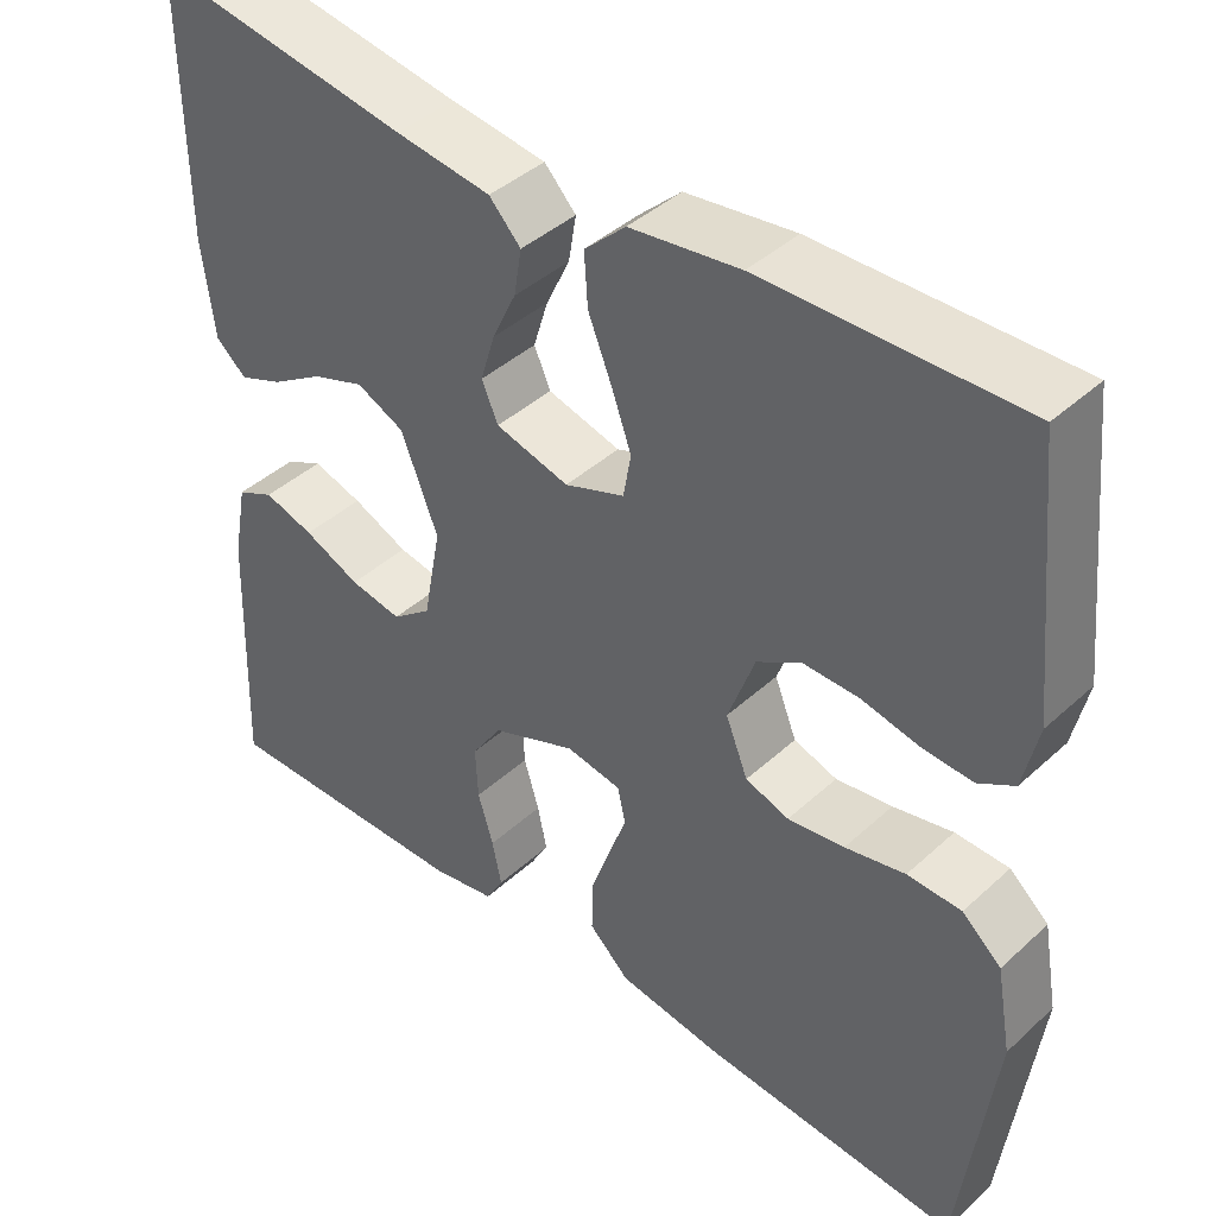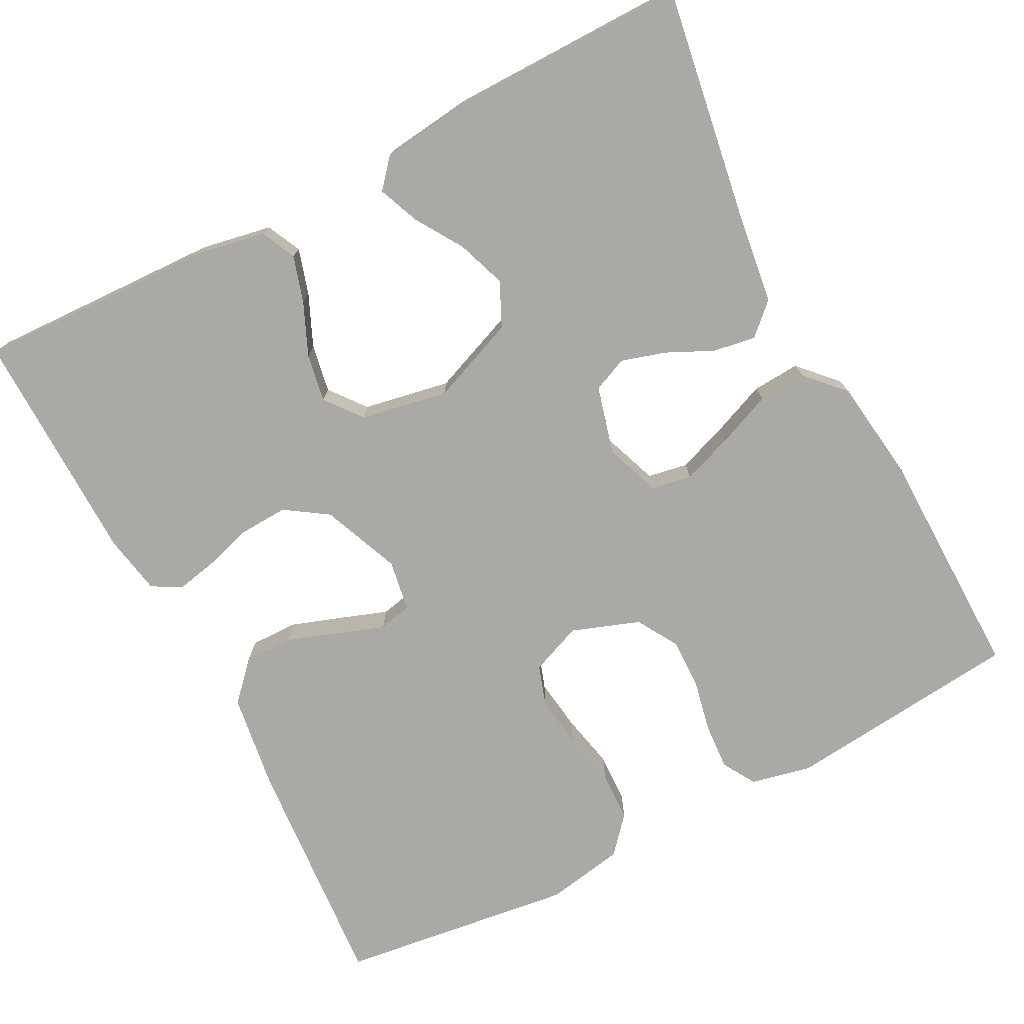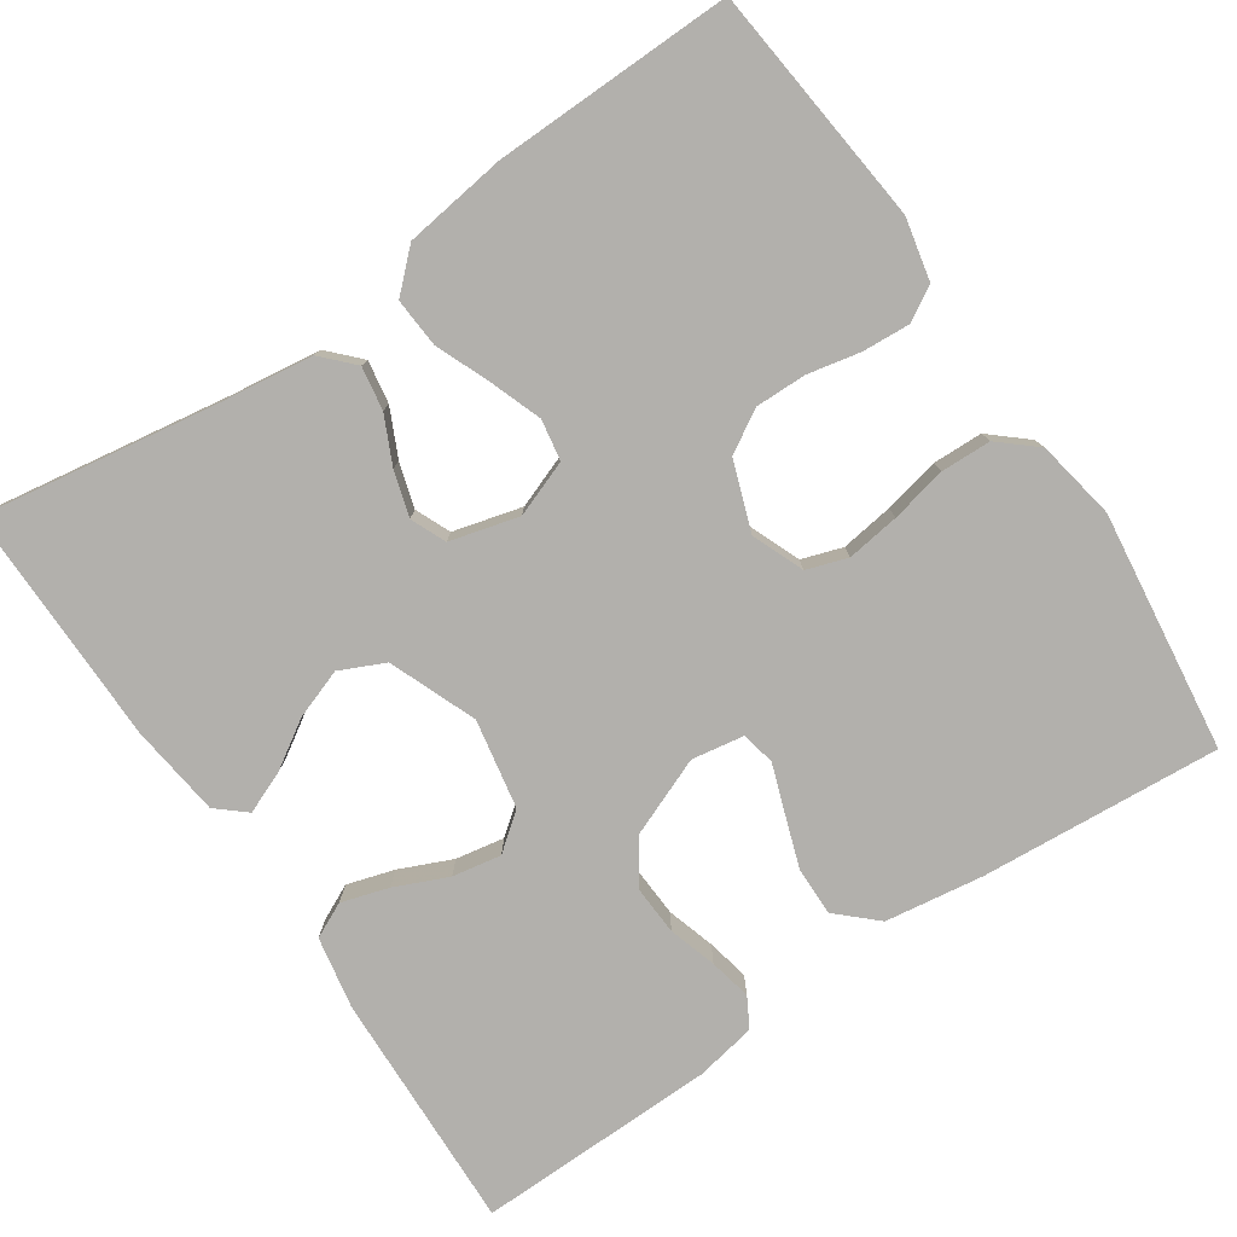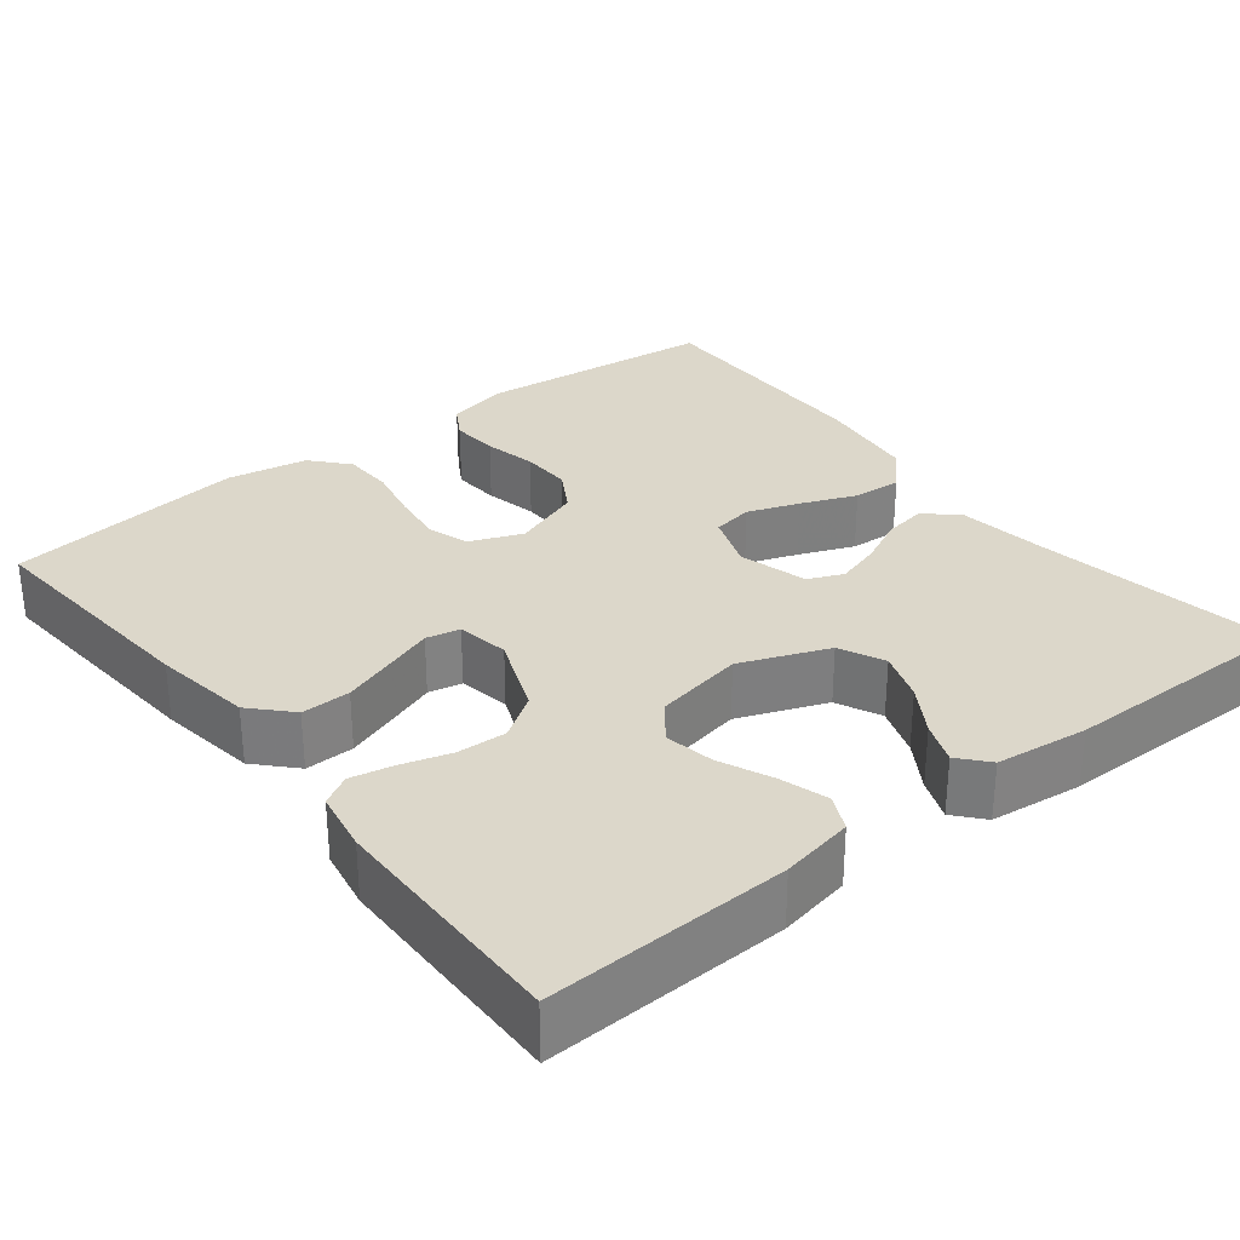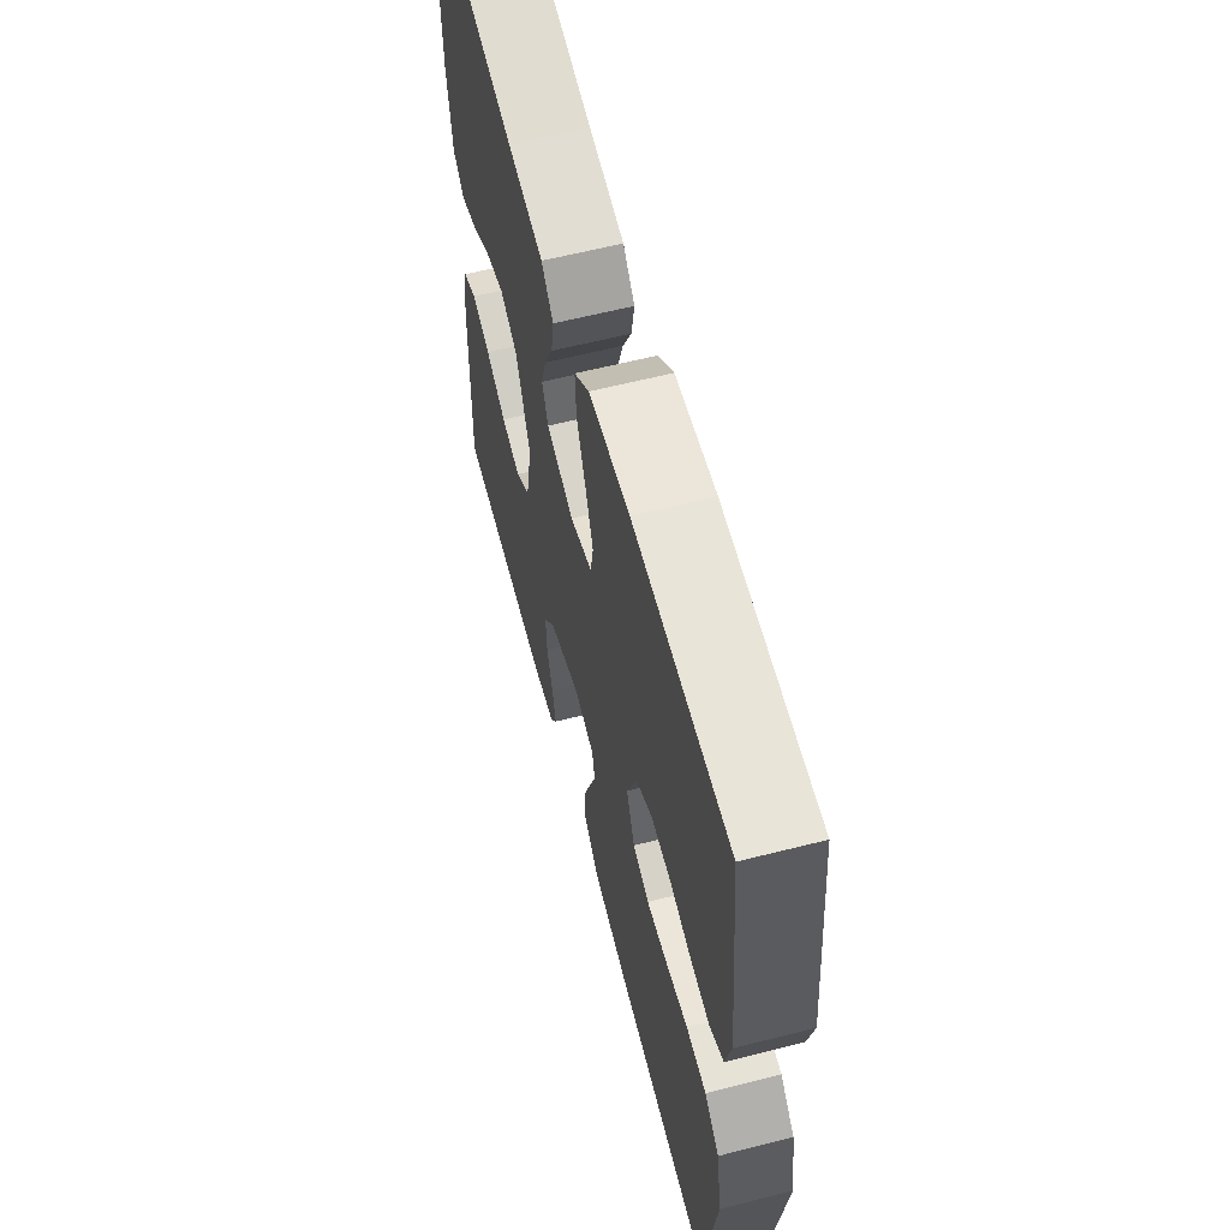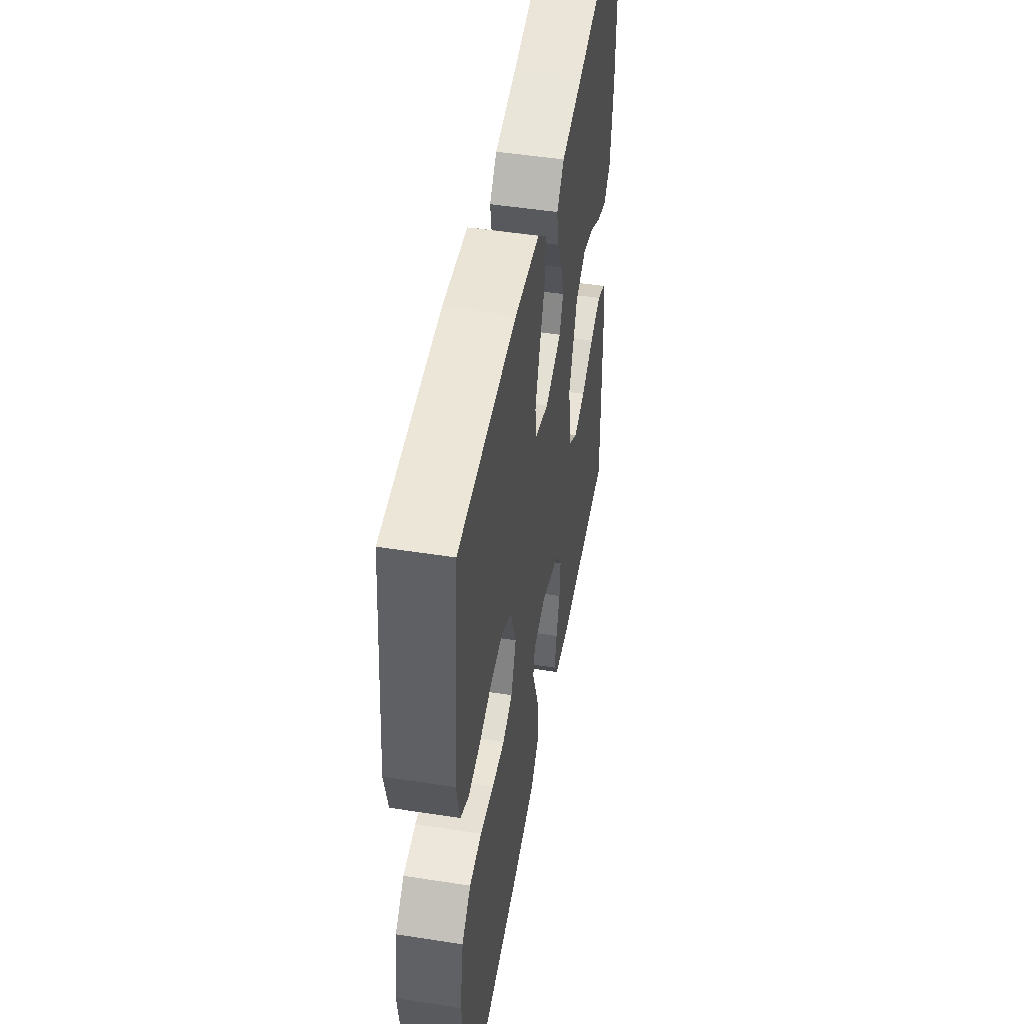
<metadata>
{"format":"obj","ext":"obj","renderer":"f3d","projection":"perspective","resolution":1024,"background":"white","views":[{"elev":41.8,"azim":42.5,"up":"+Z"},{"elev":-75.4,"azim":-62.4,"up":"+Y"},{"elev":-78.8,"azim":34.2,"up":"+Y"},{"elev":30.4,"azim":-128.3,"up":"+Y"},{"elev":61.4,"azim":75.5,"up":"+Z"},{"elev":49.4,"azim":99.8,"up":"+Z"}]}
</metadata>
<code>
v -0.5 0.07 -0.5
v -0.489 0.07 -0.2
v -0.472 0.07 -0.11
v -0.428 0.07 -0.089
v -0.369 0.07 -0.107
v -0.303 0.07 -0.136
v -0.242 0.07 -0.147
v -0.196 0.07 -0.111
v -0.175 0.07 0
v -0.218 0.07 0.109
v -0.274 0.07 0.135
v -0.336 0.07 0.113
v -0.396 0.07 0.075
v -0.448 0.07 0.054
v -0.484 0.07 0.085
v -0.498 0.07 0.2
v -0.5 0.07 0.5
v -0.2 0.07 0.452
v -0.088 0.07 0.437
v -0.051 0.07 0.398
v -0.06 0.07 0.344
v -0.088 0.07 0.285
v -0.105 0.07 0.229
v -0.086 0.07 0.185
v 0 0.07 0.162
v 0.07 0.07 0.188
v 0.079 0.07 0.239
v 0.056 0.07 0.303
v 0.028 0.07 0.372
v 0.024 0.07 0.433
v 0.072 0.07 0.478
v 0.2 0.07 0.495
v 0.5 0.07 0.5
v 0.531 0.07 0.2
v 0.514 0.07 0.123
v 0.472 0.07 0.098
v 0.412 0.07 0.102
v 0.346 0.07 0.116
v 0.282 0.07 0.117
v 0.23 0.07 0.086
v 0.199 0.07 0
v 0.225 0.07 -0.065
v 0.276 0.07 -0.082
v 0.342 0.07 -0.073
v 0.412 0.07 -0.058
v 0.475 0.07 -0.06
v 0.521 0.07 -0.1
v 0.539 0.07 -0.2
v 0.5 0.07 -0.5
v 0.2 0.07 -0.477
v 0.077 0.07 -0.459
v 0.029 0.07 -0.414
v 0.03 0.07 -0.353
v 0.053 0.07 -0.287
v 0.074 0.07 -0.228
v 0.065 0.07 -0.186
v 0 0.07 -0.175
v -0.099 0.07 -0.215
v -0.135 0.07 -0.269
v -0.132 0.07 -0.331
v -0.114 0.07 -0.391
v -0.103 0.07 -0.444
v -0.124 0.07 -0.481
v -0.2 0.07 -0.495
v -0.5 0 -0.5
v -0.489 0 -0.2
v -0.472 0 -0.11
v -0.428 0 -0.089
v -0.369 0 -0.107
v -0.303 0 -0.136
v -0.242 0 -0.147
v -0.196 0 -0.111
v -0.175 0 0
v -0.218 0 0.109
v -0.274 0 0.135
v -0.336 0 0.113
v -0.396 0 0.075
v -0.448 0 0.054
v -0.484 0 0.085
v -0.498 0 0.2
v -0.5 0 0.5
v -0.2 0 0.452
v -0.088 0 0.437
v -0.051 0 0.398
v -0.06 0 0.344
v -0.088 0 0.285
v -0.105 0 0.229
v -0.086 0 0.185
v 0 0 0.162
v 0.07 0 0.188
v 0.079 0 0.239
v 0.056 0 0.303
v 0.028 0 0.372
v 0.024 0 0.433
v 0.072 0 0.478
v 0.2 0 0.495
v 0.5 0 0.5
v 0.531 0 0.2
v 0.514 0 0.123
v 0.472 0 0.098
v 0.412 0 0.102
v 0.346 0 0.116
v 0.282 0 0.117
v 0.23 0 0.086
v 0.199 0 0
v 0.225 0 -0.065
v 0.276 0 -0.082
v 0.342 0 -0.073
v 0.412 0 -0.058
v 0.475 0 -0.06
v 0.521 0 -0.1
v 0.539 0 -0.2
v 0.5 0 -0.5
v 0.2 0 -0.477
v 0.077 0 -0.459
v 0.029 0 -0.414
v 0.03 0 -0.353
v 0.053 0 -0.287
v 0.074 0 -0.228
v 0.065 0 -0.186
v 0 0 -0.175
v -0.099 0 -0.215
v -0.135 0 -0.269
v -0.132 0 -0.331
v -0.114 0 -0.391
v -0.103 0 -0.444
v -0.124 0 -0.481
v -0.2 0 -0.495
f 4 5 6
f 3 4 6
f 2 3 6
f 1 2 6
f 64 1 6
f 63 64 6
f 62 63 6
f 61 62 6
f 60 61 6
f 59 60 6 7
f 58 59 7 8
f 57 58 8 9
f 56 57 9 10
f 53 54 55
f 52 53 55
f 51 52 55
f 50 51 55
f 49 50 55
f 48 49 55
f 47 48 55
f 46 47 55
f 45 46 55
f 44 45 55
f 43 44 55 56
f 42 43 56
f 41 42 56 10
f 36 37 38
f 35 36 38
f 34 35 38
f 33 34 38
f 32 33 38
f 31 32 38
f 30 31 38
f 29 30 38
f 28 29 38
f 27 28 38 39
f 26 27 39 40
f 20 21 22
f 19 20 22
f 18 19 22
f 17 18 22
f 16 17 22
f 15 16 22
f 14 15 22
f 13 14 22
f 12 13 22
f 11 12 22 23
f 10 11 23 24
f 25 26 40 41
f 10 24 25 41
f 70 69 68
f 70 68 67
f 70 67 66
f 70 66 65
f 70 65 128
f 70 128 127
f 70 127 126
f 70 126 125
f 70 125 124
f 71 70 124 123
f 72 71 123 122
f 73 72 122 121
f 74 73 121 120
f 119 118 117
f 119 117 116
f 119 116 115
f 119 115 114
f 119 114 113
f 119 113 112
f 119 112 111
f 119 111 110
f 119 110 109
f 119 109 108
f 120 119 108 107
f 120 107 106
f 74 120 106 105
f 102 101 100
f 102 100 99
f 102 99 98
f 102 98 97
f 102 97 96
f 102 96 95
f 102 95 94
f 102 94 93
f 102 93 92
f 103 102 92 91
f 104 103 91 90
f 86 85 84
f 86 84 83
f 86 83 82
f 86 82 81
f 86 81 80
f 86 80 79
f 86 79 78
f 86 78 77
f 86 77 76
f 87 86 76 75
f 88 87 75 74
f 105 104 90 89
f 105 89 88 74
f 1 65 66 2
f 2 66 67 3
f 3 67 68 4
f 4 68 69 5
f 5 69 70 6
f 6 70 71 7
f 7 71 72 8
f 8 72 73 9
f 9 73 74 10
f 10 74 75 11
f 11 75 76 12
f 12 76 77 13
f 13 77 78 14
f 14 78 79 15
f 15 79 80 16
f 16 80 81 17
f 17 81 82 18
f 18 82 83 19
f 19 83 84 20
f 20 84 85 21
f 21 85 86 22
f 22 86 87 23
f 23 87 88 24
f 24 88 89 25
f 25 89 90 26
f 26 90 91 27
f 27 91 92 28
f 28 92 93 29
f 29 93 94 30
f 30 94 95 31
f 31 95 96 32
f 32 96 97 33
f 33 97 98 34
f 34 98 99 35
f 35 99 100 36
f 36 100 101 37
f 37 101 102 38
f 38 102 103 39
f 39 103 104 40
f 40 104 105 41
f 41 105 106 42
f 42 106 107 43
f 43 107 108 44
f 44 108 109 45
f 45 109 110 46
f 46 110 111 47
f 47 111 112 48
f 48 112 113 49
f 49 113 114 50
f 50 114 115 51
f 51 115 116 52
f 52 116 117 53
f 53 117 118 54
f 54 118 119 55
f 55 119 120 56
f 56 120 121 57
f 57 121 122 58
f 58 122 123 59
f 59 123 124 60
f 60 124 125 61
f 61 125 126 62
f 62 126 127 63
f 63 127 128 64
f 64 128 65 1

</code>
